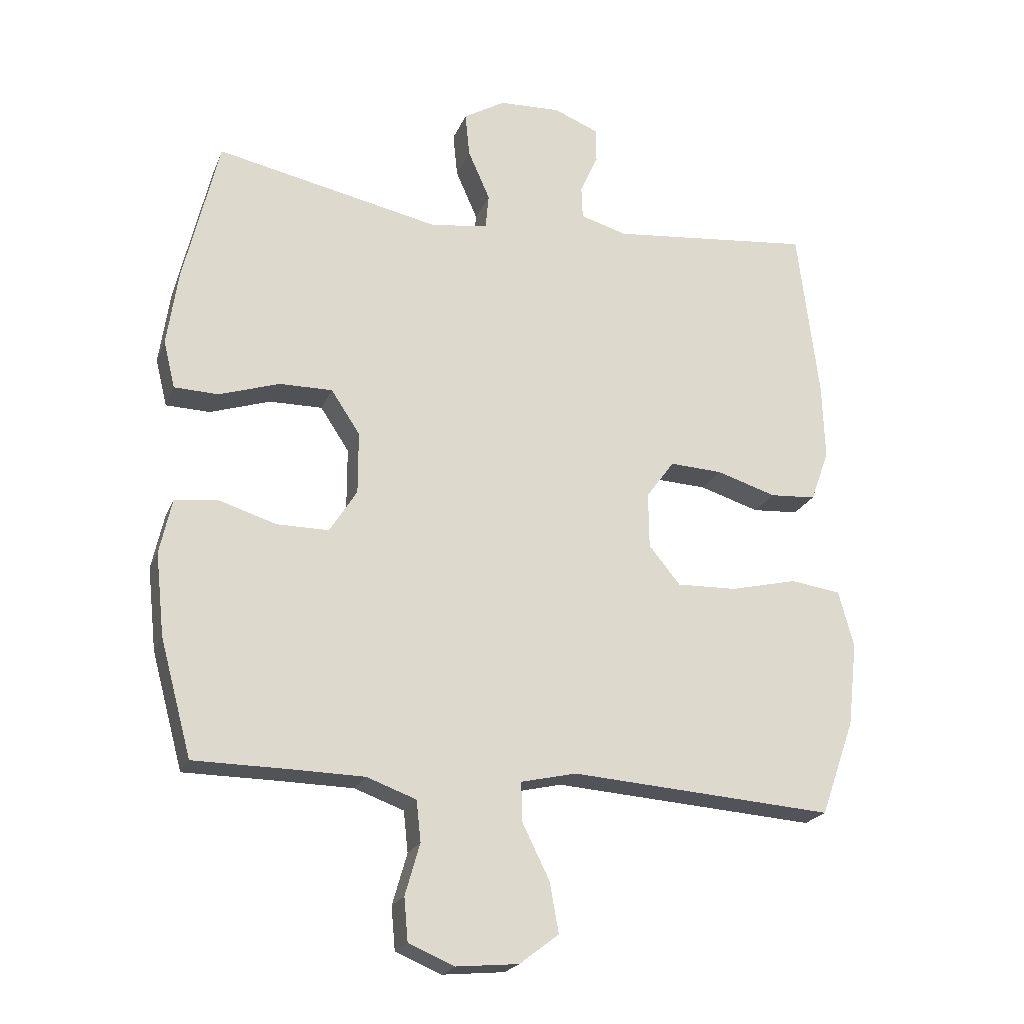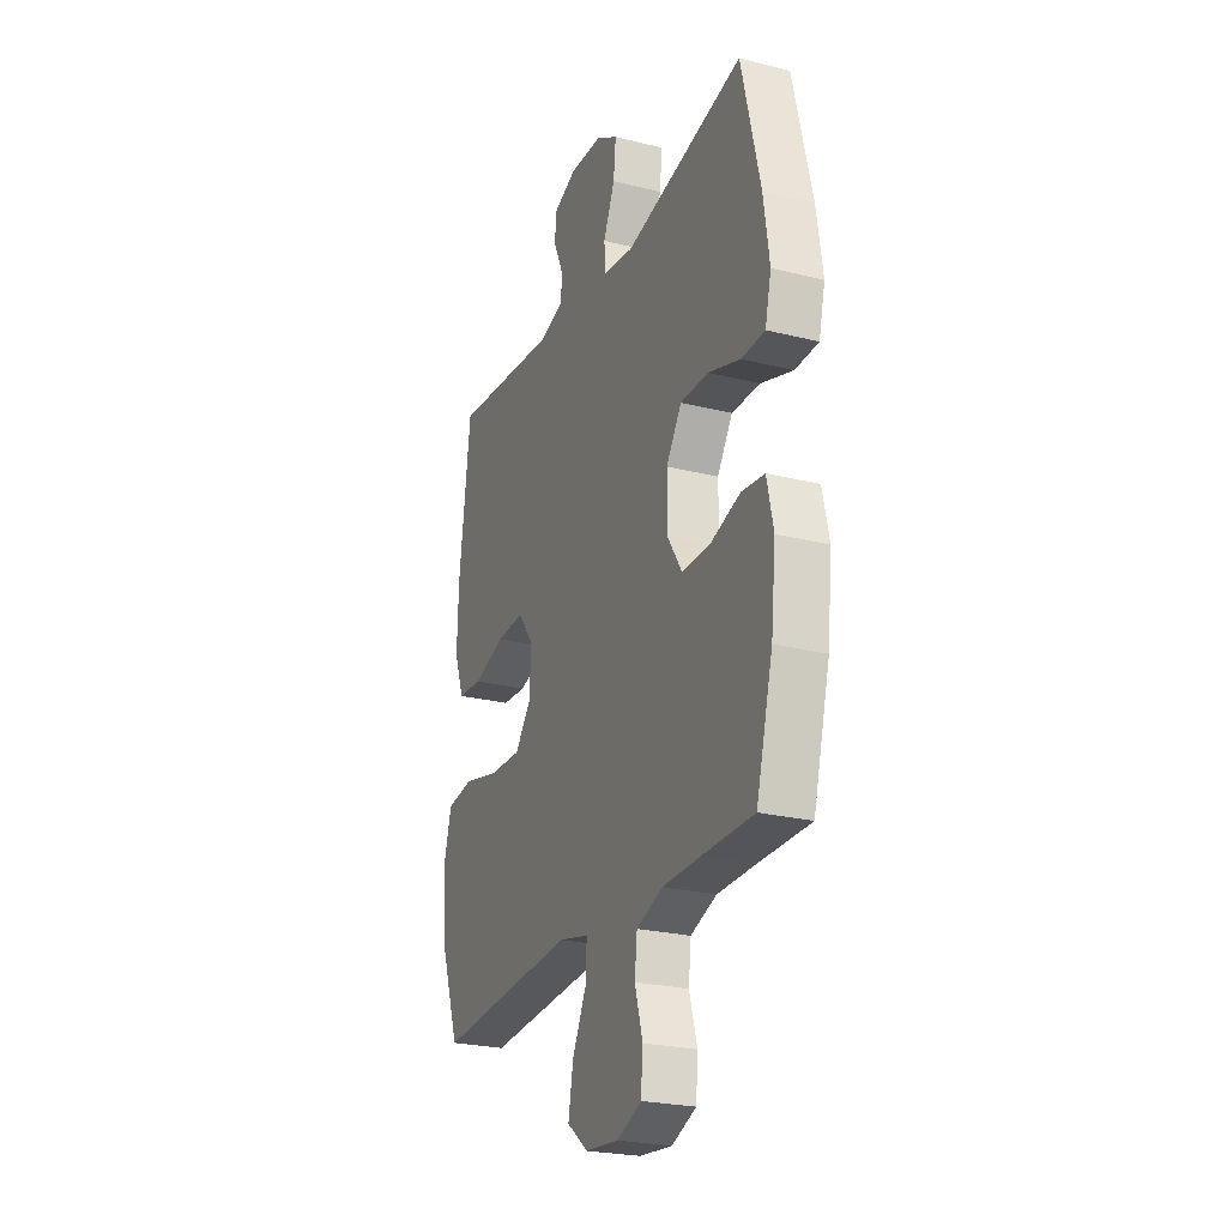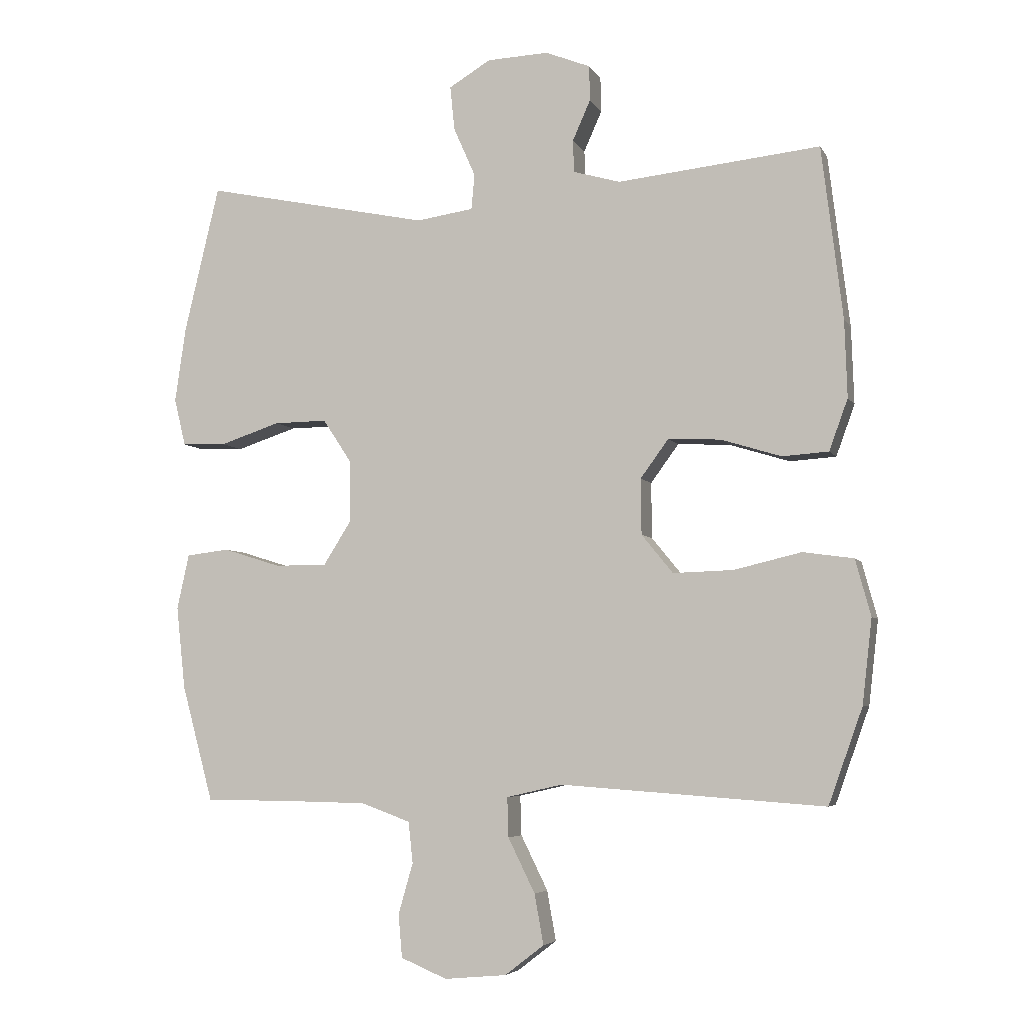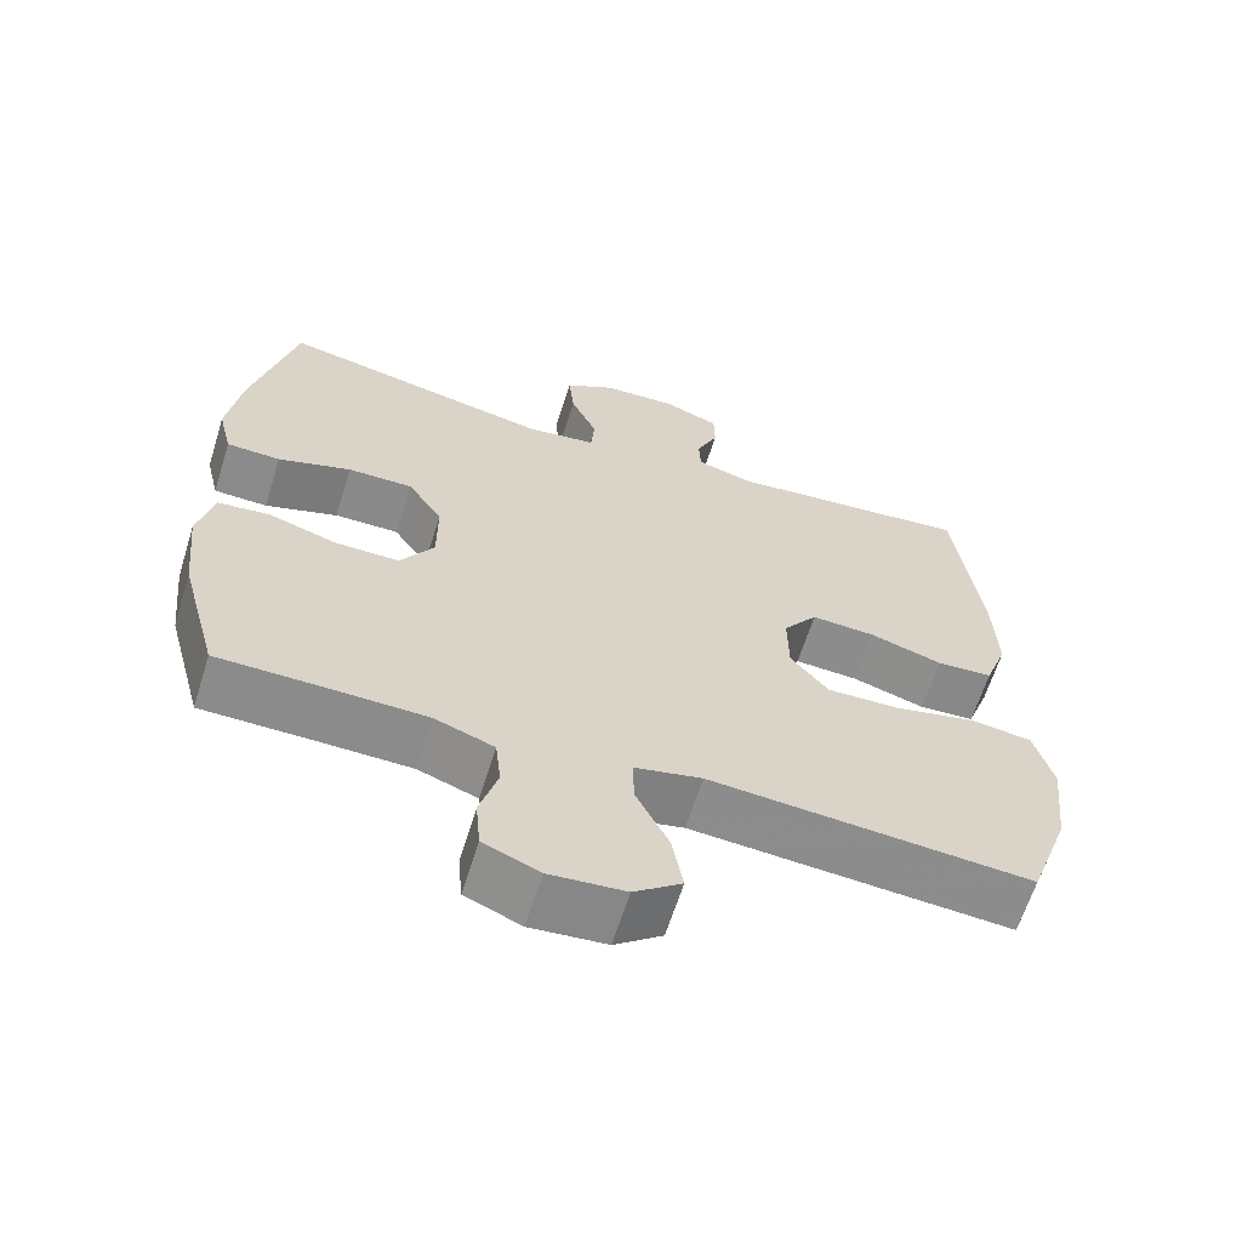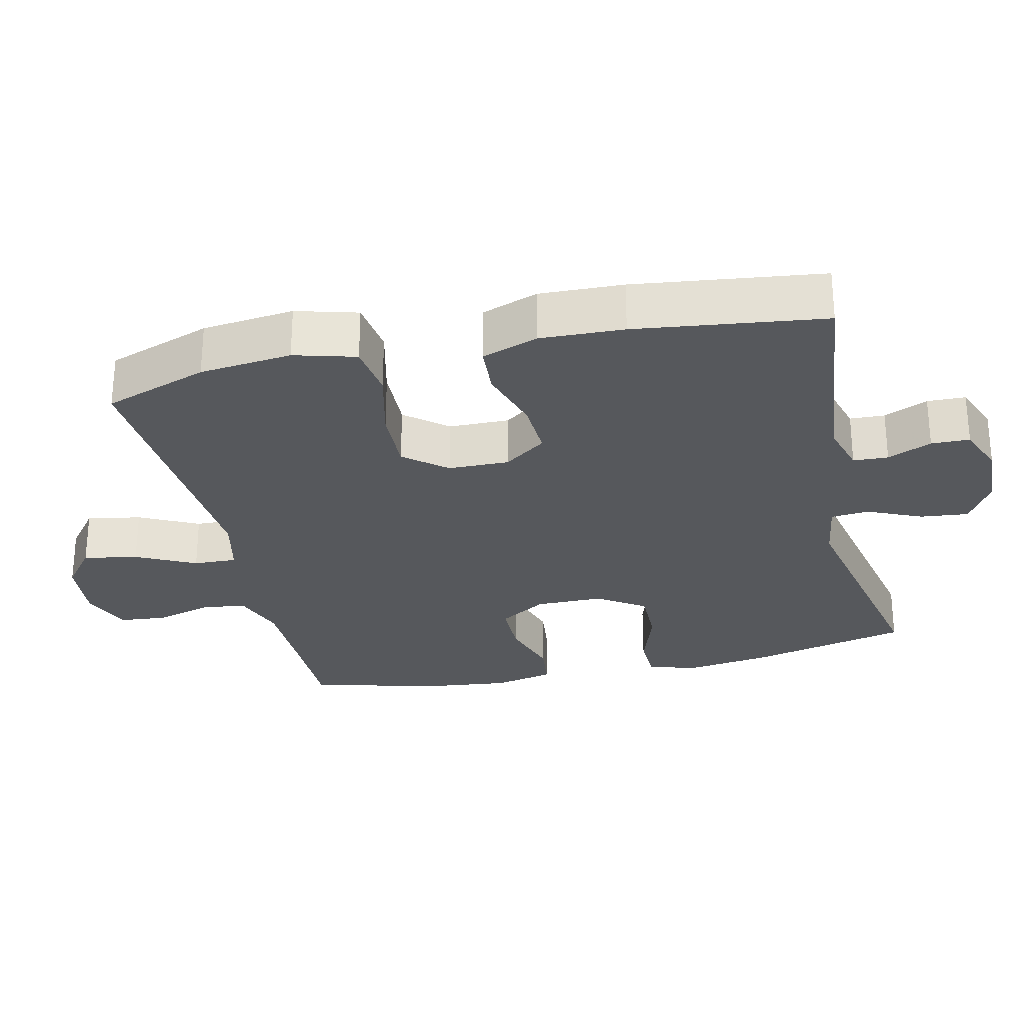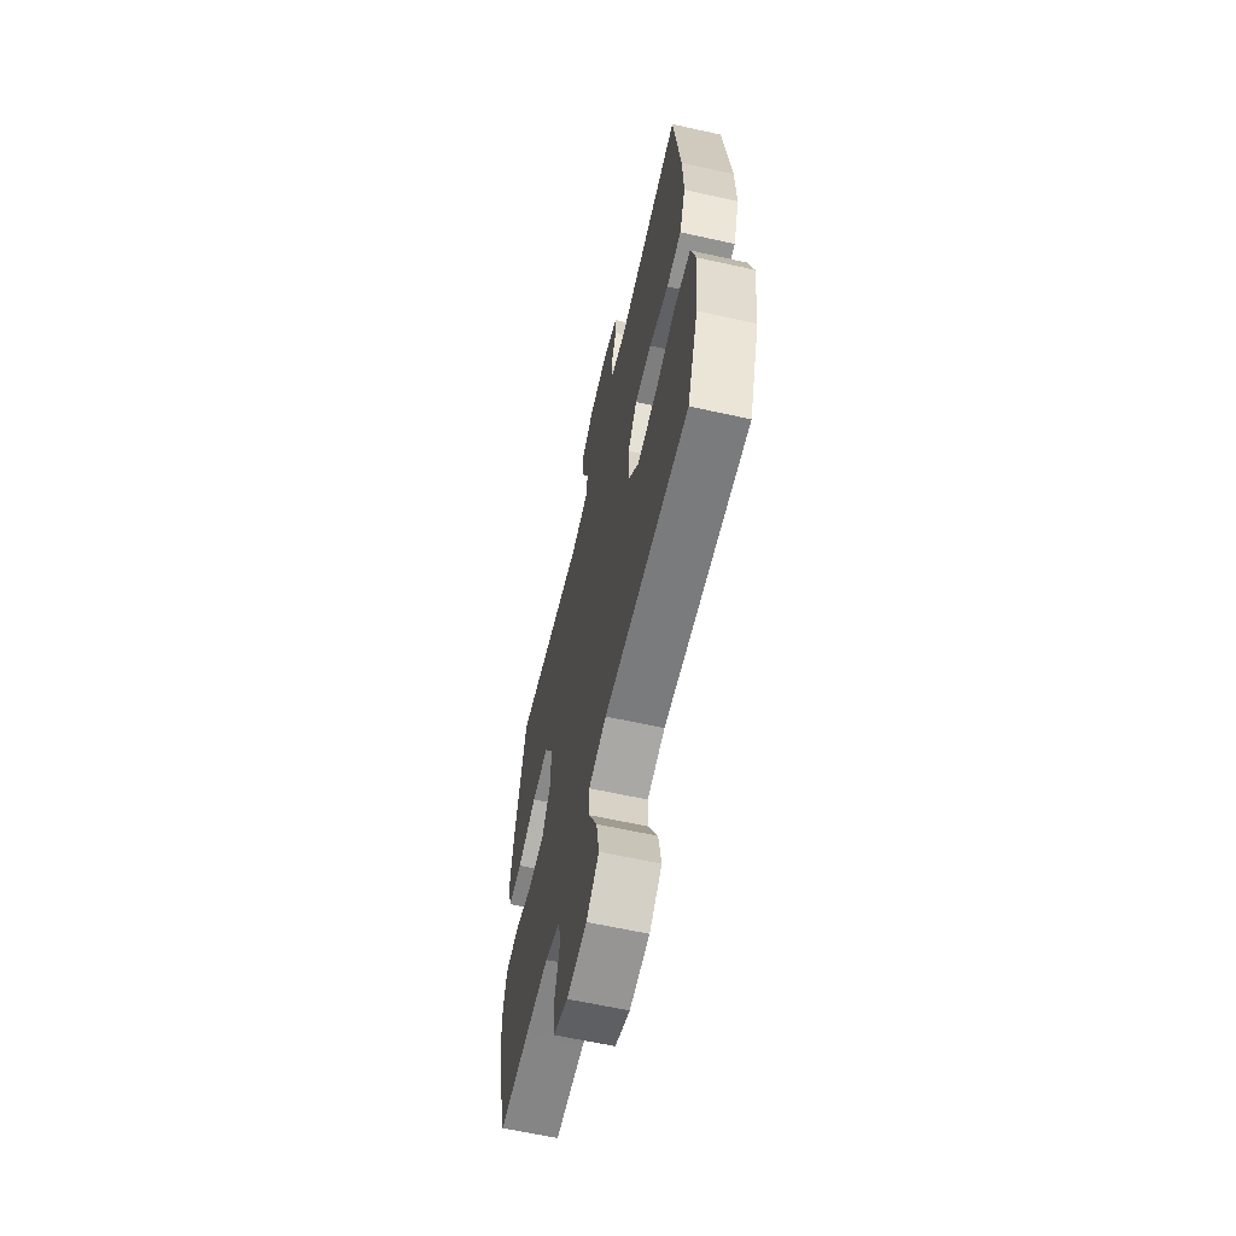
<metadata>
{"format":"obj","ext":"obj","renderer":"f3d","projection":"perspective","resolution":1024,"background":"white","views":[{"elev":-21.5,"azim":161.9,"up":"+Z"},{"elev":-24.6,"azim":67.7,"up":"+Z"},{"elev":-5.2,"azim":-163.1,"up":"+Z"},{"elev":-63.7,"azim":162.6,"up":"+Z"},{"elev":-27.7,"azim":-77.3,"up":"+Y"},{"elev":-62.3,"azim":-102.7,"up":"+Z"}]}
</metadata>
<code>
v 0.5 0.07 0.5
v 0.555 0.07 0.27
v 0.572 0.07 0.153
v 0.554 0.07 0.079
v 0.485 0.07 0.077
v 0.391 0.07 0.108
v 0.308 0.07 0.109
v 0.263 0.07 0.041
v 0.263 0.07 -0.056
v 0.306 0.07 -0.124
v 0.387 0.07 -0.124
v 0.477 0.07 -0.096
v 0.544 0.07 -0.104
v 0.563 0.07 -0.19
v 0.549 0.07 -0.319
v 0.5 0.07 -0.5
v 0.353 0.07 -0.501
v 0.238 0.07 -0.503
v 0.161 0.07 -0.531
v 0.154 0.07 -0.595
v 0.177 0.07 -0.675
v 0.171 0.07 -0.742
v 0.099 0.07 -0.772
v 0.002 0.07 -0.763
v -0.059 0.07 -0.716
v -0.045 0.07 -0.638
v -0.003 0.07 -0.553
v -0.001 0.07 -0.491
v -0.088 0.07 -0.471
v -0.5 0.07 -0.5
v -0.553 0.07 -0.351
v -0.568 0.07 -0.219
v -0.544 0.07 -0.131
v -0.465 0.07 -0.12
v -0.36 0.07 -0.145
v -0.266 0.07 -0.148
v -0.217 0.07 -0.088
v -0.216 0.07 -0.001
v -0.26 0.07 0.059
v -0.342 0.07 0.055
v -0.436 0.07 0.026
v -0.508 0.07 0.031
v -0.537 0.07 0.111
v -0.533 0.07 0.231
v -0.5 0.07 0.5
v -0.184 0.07 0.467
v -0.111 0.07 0.488
v -0.109 0.07 0.538
v -0.137 0.07 0.601
v -0.136 0.07 0.656
v -0.066 0.07 0.684
v 0.03 0.07 0.68
v 0.095 0.07 0.641
v 0.088 0.07 0.572
v 0.054 0.07 0.495
v 0.059 0.07 0.44
v 0.148 0.07 0.427
v 0.5 0 0.5
v 0.555 0 0.27
v 0.572 0 0.153
v 0.554 0 0.079
v 0.485 0 0.077
v 0.391 0 0.108
v 0.308 0 0.109
v 0.263 0 0.041
v 0.263 0 -0.056
v 0.306 0 -0.124
v 0.387 0 -0.124
v 0.477 0 -0.096
v 0.544 0 -0.104
v 0.563 0 -0.19
v 0.549 0 -0.319
v 0.5 0 -0.5
v 0.353 0 -0.501
v 0.238 0 -0.503
v 0.161 0 -0.531
v 0.154 0 -0.595
v 0.177 0 -0.675
v 0.171 0 -0.742
v 0.099 0 -0.772
v 0.002 0 -0.763
v -0.059 0 -0.716
v -0.045 0 -0.638
v -0.003 0 -0.553
v -0.001 0 -0.491
v -0.088 0 -0.471
v -0.5 0 -0.5
v -0.553 0 -0.351
v -0.568 0 -0.219
v -0.544 0 -0.131
v -0.465 0 -0.12
v -0.36 0 -0.145
v -0.266 0 -0.148
v -0.217 0 -0.088
v -0.216 0 -0.001
v -0.26 0 0.059
v -0.342 0 0.055
v -0.436 0 0.026
v -0.508 0 0.031
v -0.537 0 0.111
v -0.533 0 0.231
v -0.5 0 0.5
v -0.184 0 0.467
v -0.111 0 0.488
v -0.109 0 0.538
v -0.137 0 0.601
v -0.136 0 0.656
v -0.066 0 0.684
v 0.03 0 0.68
v 0.095 0 0.641
v 0.088 0 0.572
v 0.054 0 0.495
v 0.059 0 0.44
v 0.148 0 0.427
f 52 53 54 55
f 52 55 56
f 51 52 56
f 48 49 50 51
f 47 48 51 56
f 46 47 56
f 45 46 56 57
f 43 44 45 57
f 40 41 42 43
f 39 40 43 57
f 32 33 34 35
f 32 35 36
f 29 30 31 32
f 28 29 32 36
f 24 25 26 27
f 24 27 28
f 23 24 28
f 20 21 22 23
f 19 20 23 28
f 18 19 28 36
f 14 15 16 17
f 11 12 13 14
f 10 11 14 17
f 9 10 17 18
f 3 4 5 6
f 3 6 7
f 2 3 7
f 1 2 7
f 38 39 57 1
f 9 18 36 37
f 8 9 37 38
f 1 7 8 38
f 112 111 110 109
f 113 112 109
f 113 109 108
f 108 107 106 105
f 113 108 105 104
f 113 104 103
f 114 113 103 102
f 114 102 101 100
f 100 99 98 97
f 114 100 97 96
f 92 91 90 89
f 93 92 89
f 89 88 87 86
f 93 89 86 85
f 84 83 82 81
f 85 84 81
f 85 81 80
f 80 79 78 77
f 85 80 77 76
f 93 85 76 75
f 74 73 72 71
f 71 70 69 68
f 74 71 68 67
f 75 74 67 66
f 63 62 61 60
f 64 63 60
f 64 60 59
f 64 59 58
f 58 114 96 95
f 94 93 75 66
f 95 94 66 65
f 95 65 64 58
f 1 58 59 2
f 2 59 60 3
f 3 60 61 4
f 4 61 62 5
f 5 62 63 6
f 6 63 64 7
f 7 64 65 8
f 8 65 66 9
f 9 66 67 10
f 10 67 68 11
f 11 68 69 12
f 12 69 70 13
f 13 70 71 14
f 14 71 72 15
f 15 72 73 16
f 16 73 74 17
f 17 74 75 18
f 18 75 76 19
f 19 76 77 20
f 20 77 78 21
f 21 78 79 22
f 22 79 80 23
f 23 80 81 24
f 24 81 82 25
f 25 82 83 26
f 26 83 84 27
f 27 84 85 28
f 28 85 86 29
f 29 86 87 30
f 30 87 88 31
f 31 88 89 32
f 32 89 90 33
f 33 90 91 34
f 34 91 92 35
f 35 92 93 36
f 36 93 94 37
f 37 94 95 38
f 38 95 96 39
f 39 96 97 40
f 40 97 98 41
f 41 98 99 42
f 42 99 100 43
f 43 100 101 44
f 44 101 102 45
f 45 102 103 46
f 46 103 104 47
f 47 104 105 48
f 48 105 106 49
f 49 106 107 50
f 50 107 108 51
f 51 108 109 52
f 52 109 110 53
f 53 110 111 54
f 54 111 112 55
f 55 112 113 56
f 56 113 114 57
f 57 114 58 1

</code>
